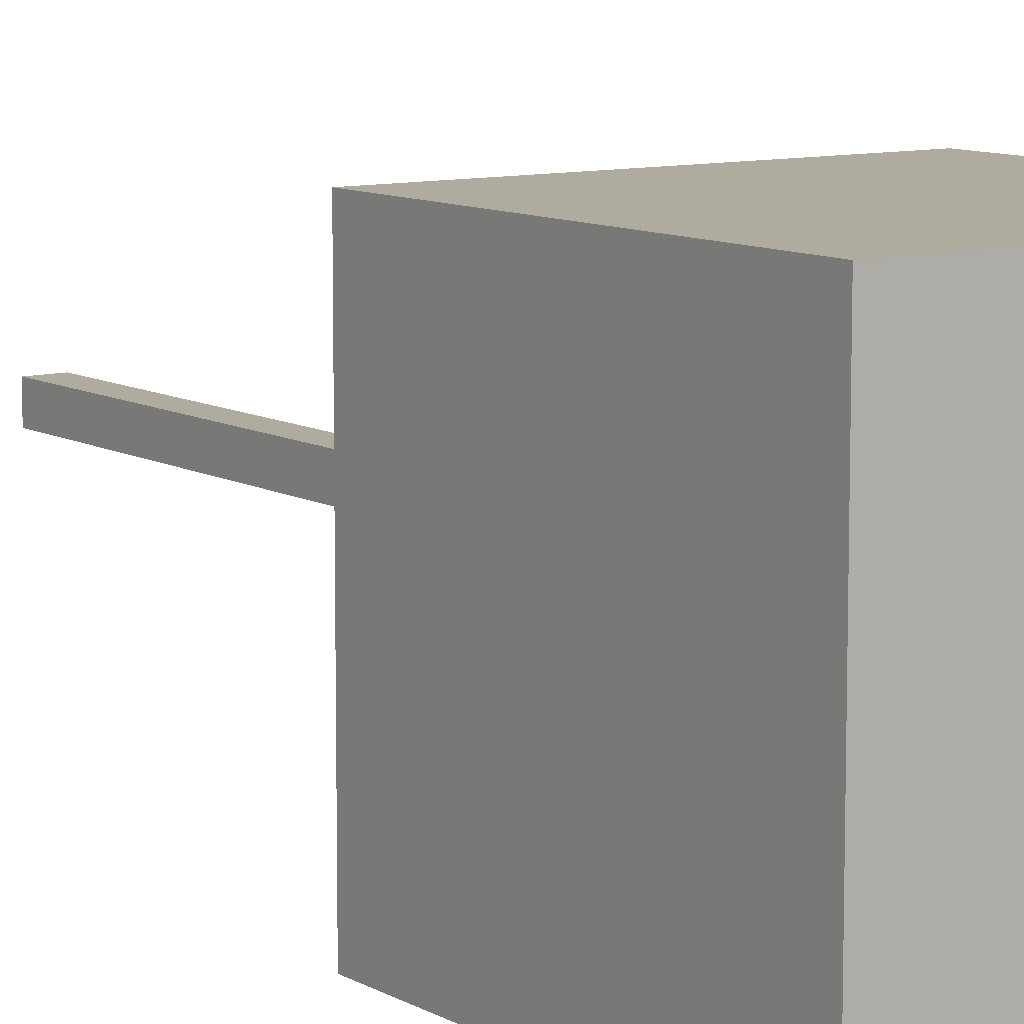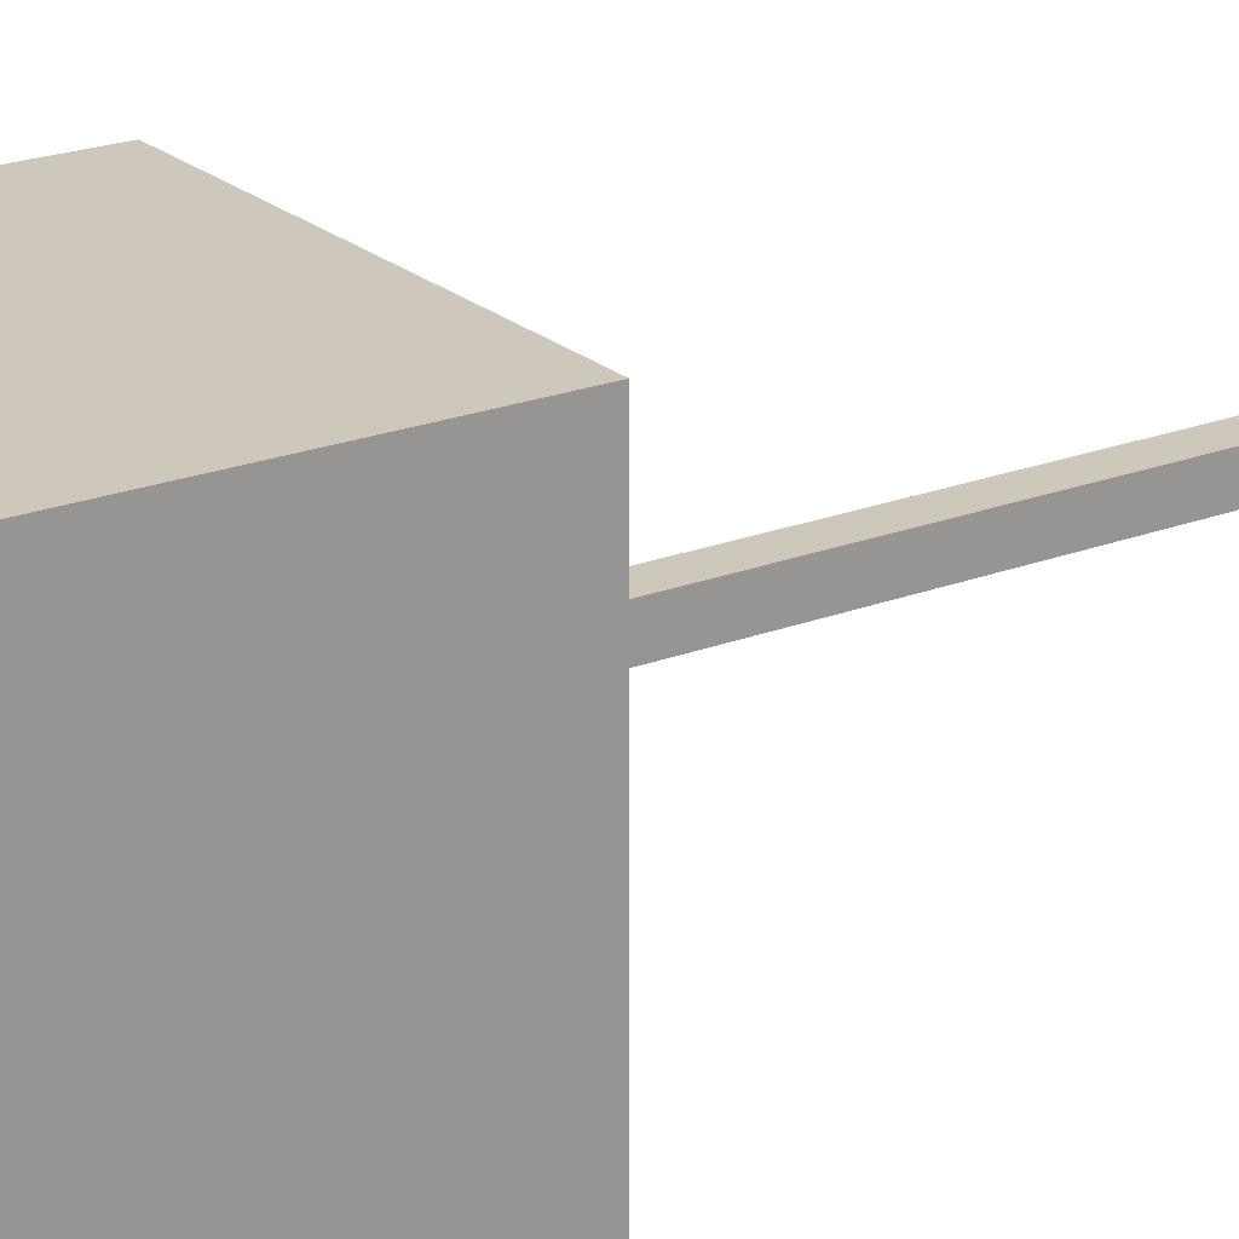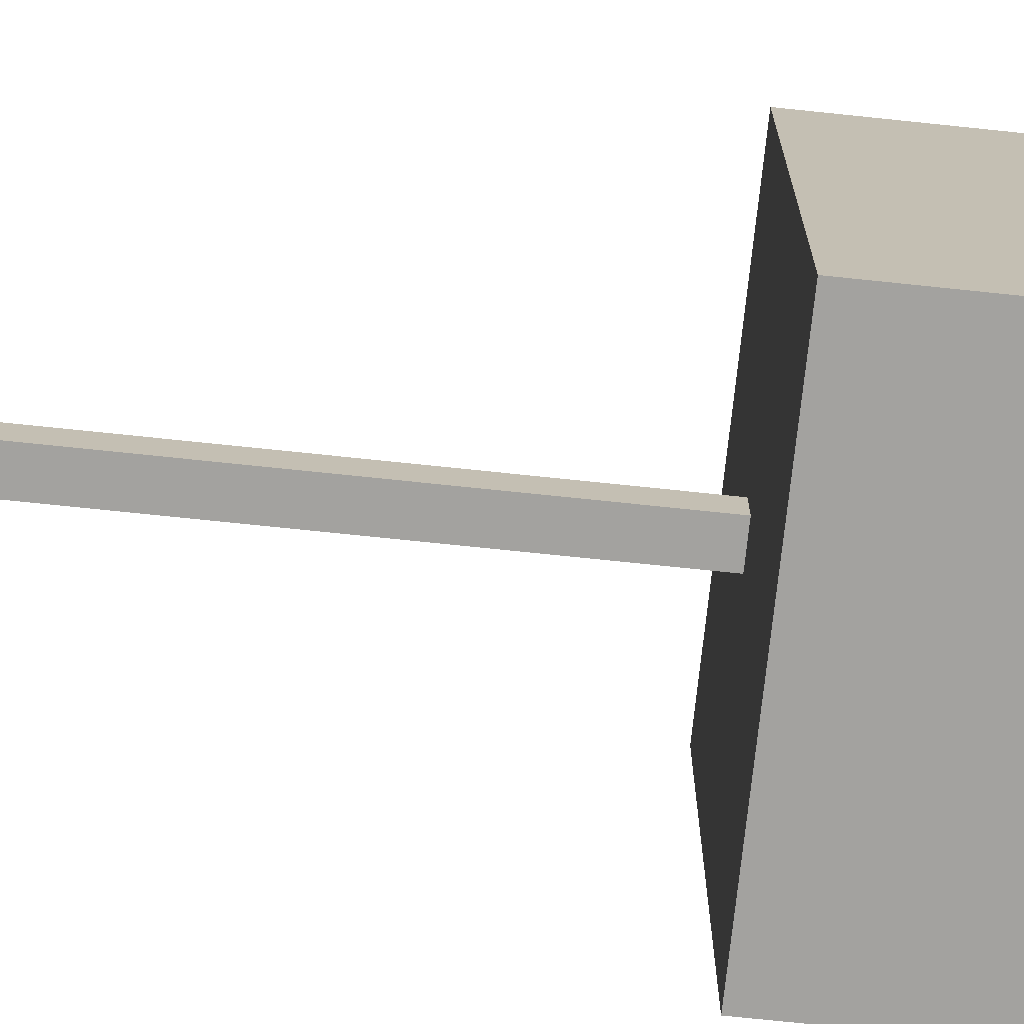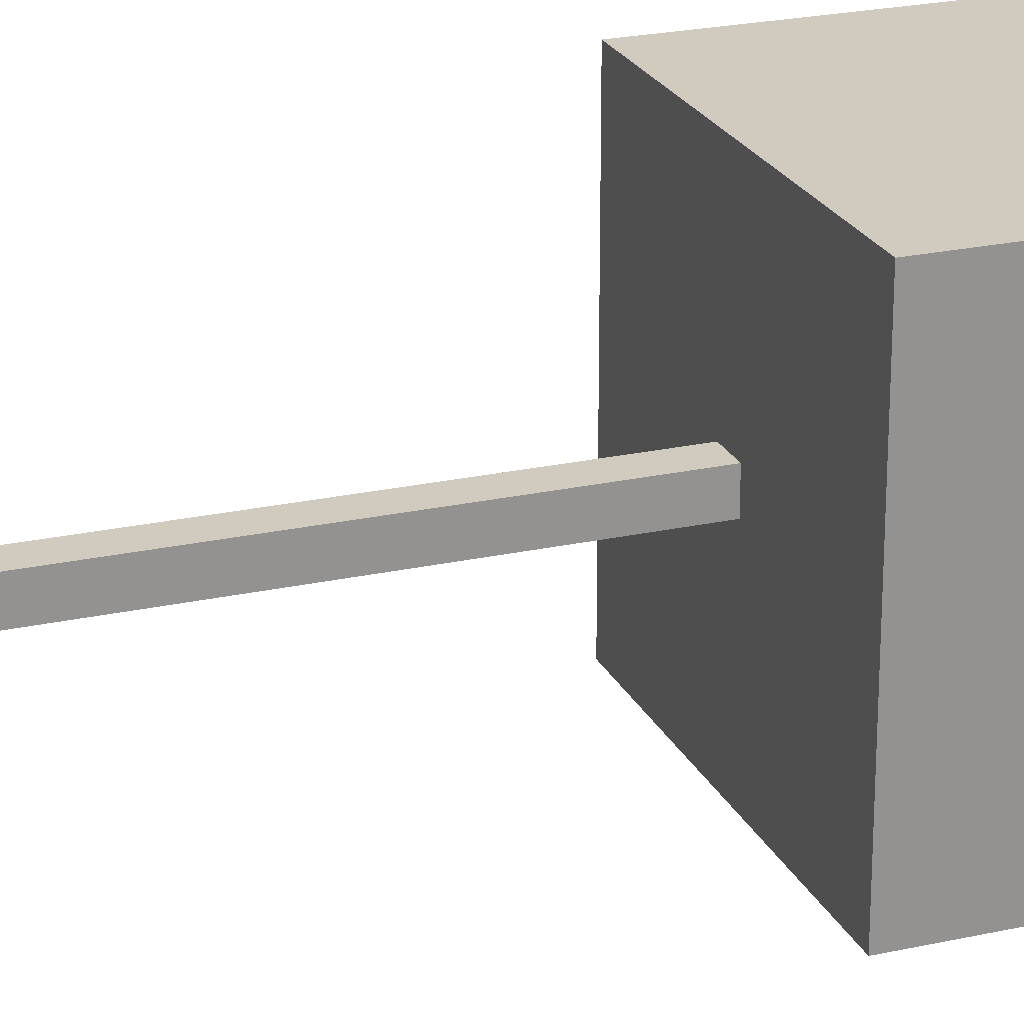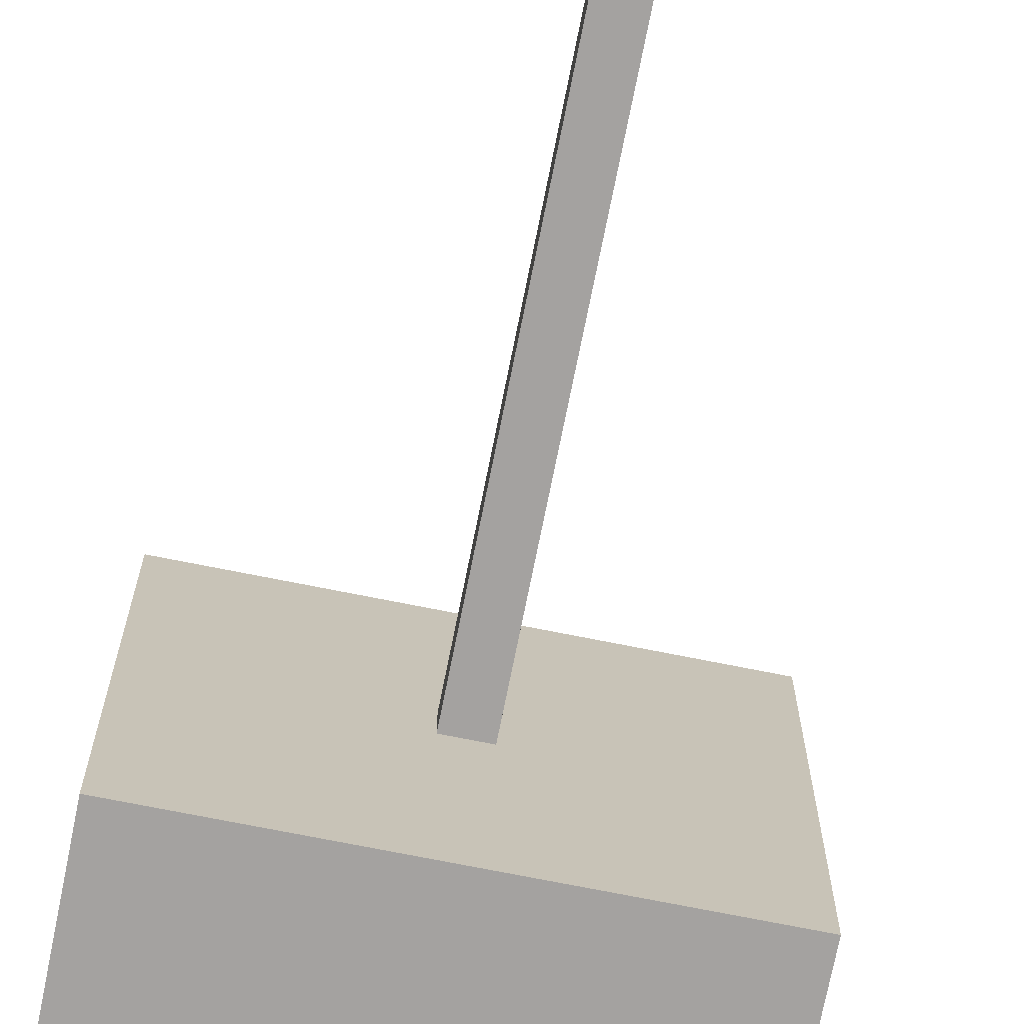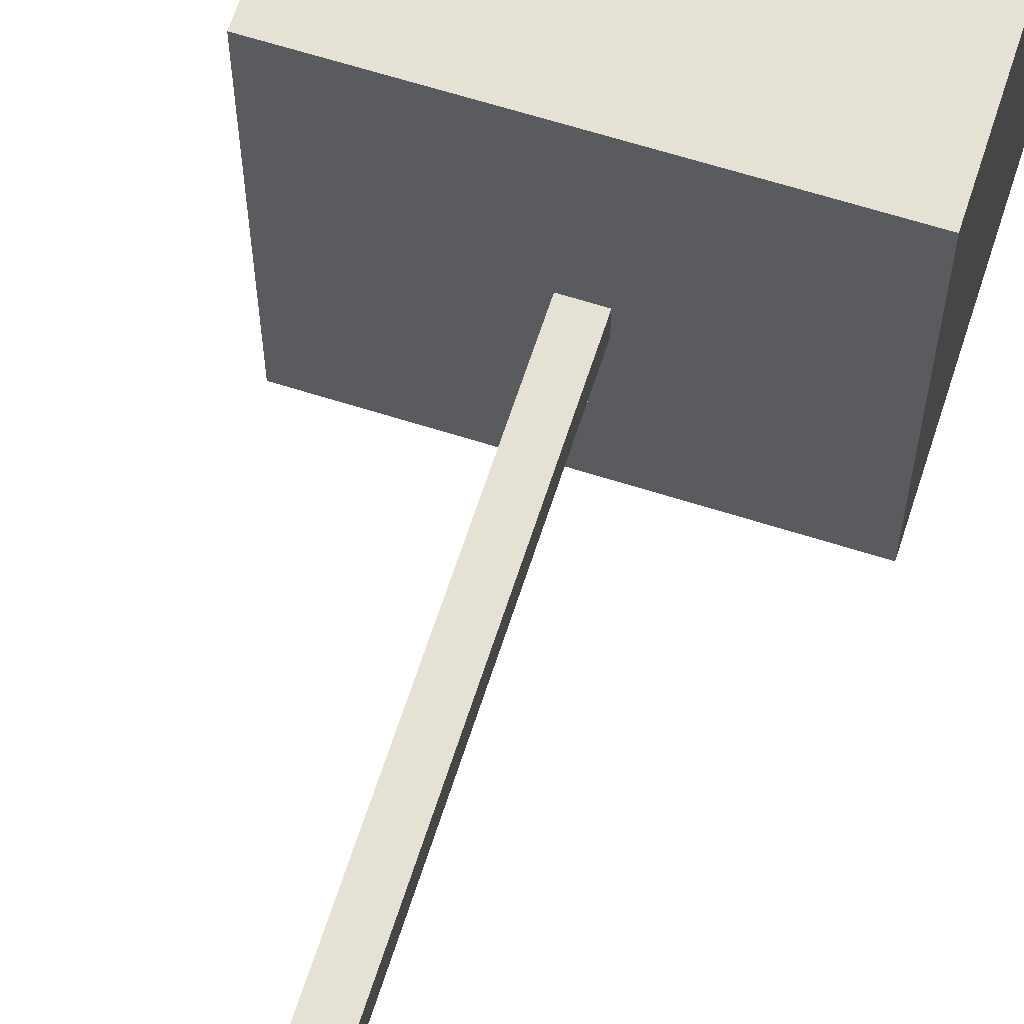
<metadata>
{"format":"obj","ext":"obj","renderer":"f3d","projection":"perspective","resolution":1024,"background":"white","views":[{"elev":9.7,"azim":144.9,"up":"+Z"},{"elev":22.0,"azim":-124.1,"up":"+Z"},{"elev":-72.6,"azim":84.0,"up":"+Z"},{"elev":23.3,"azim":69.5,"up":"+Z"},{"elev":-72.7,"azim":-11.3,"up":"+Z"},{"elev":64.3,"azim":17.8,"up":"+Z"}]}
</metadata>
<code>
o Cube.001
v 0.5106 2.708 -0.5106
v 0.5106 1.687 -0.5106
v 0.5106 2.708 0.5106
v 0.5106 1.687 0.5106
v -0.5106 2.708 -0.5106
v -0.5106 1.687 -0.5106
v -0.5106 2.708 0.5106
v -0.5106 1.687 0.5106
f 1 5 7 3
f 4 3 7 8
f 8 7 5 6
f 6 2 4 8
f 2 1 3 4
f 6 5 1 2
o Cube.002
v 0.04313 -0.001733 -0.04313
v 0.04313 1.684 -0.04313
v 0.04313 -0.001733 0.04313
v 0.04313 1.684 0.04313
v -0.04313 -0.001733 -0.04313
v -0.04313 1.684 -0.04313
v -0.04313 -0.001733 0.04313
v -0.04313 1.684 0.04313
f 9 11 15 13
f 12 16 15 11
f 16 14 13 15
f 14 16 12 10
f 10 12 11 9
f 14 10 9 13

</code>
